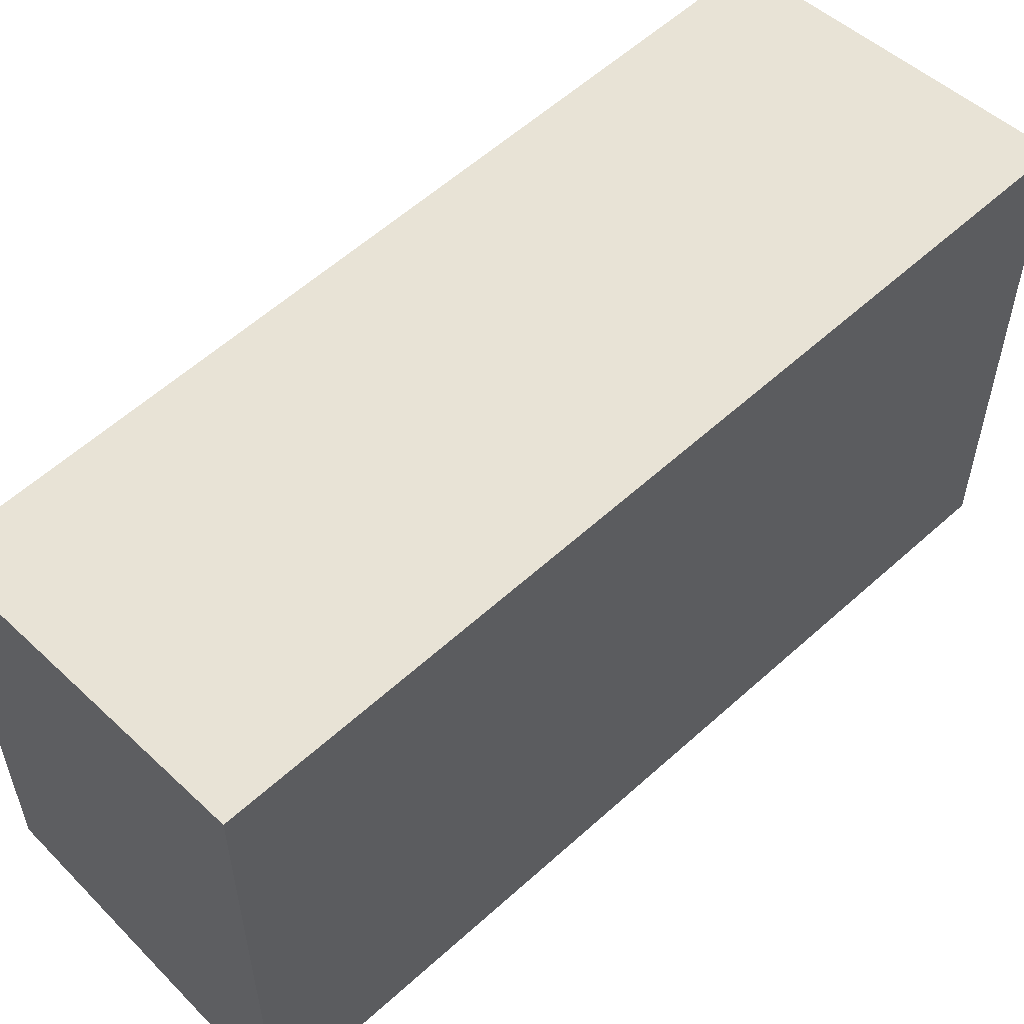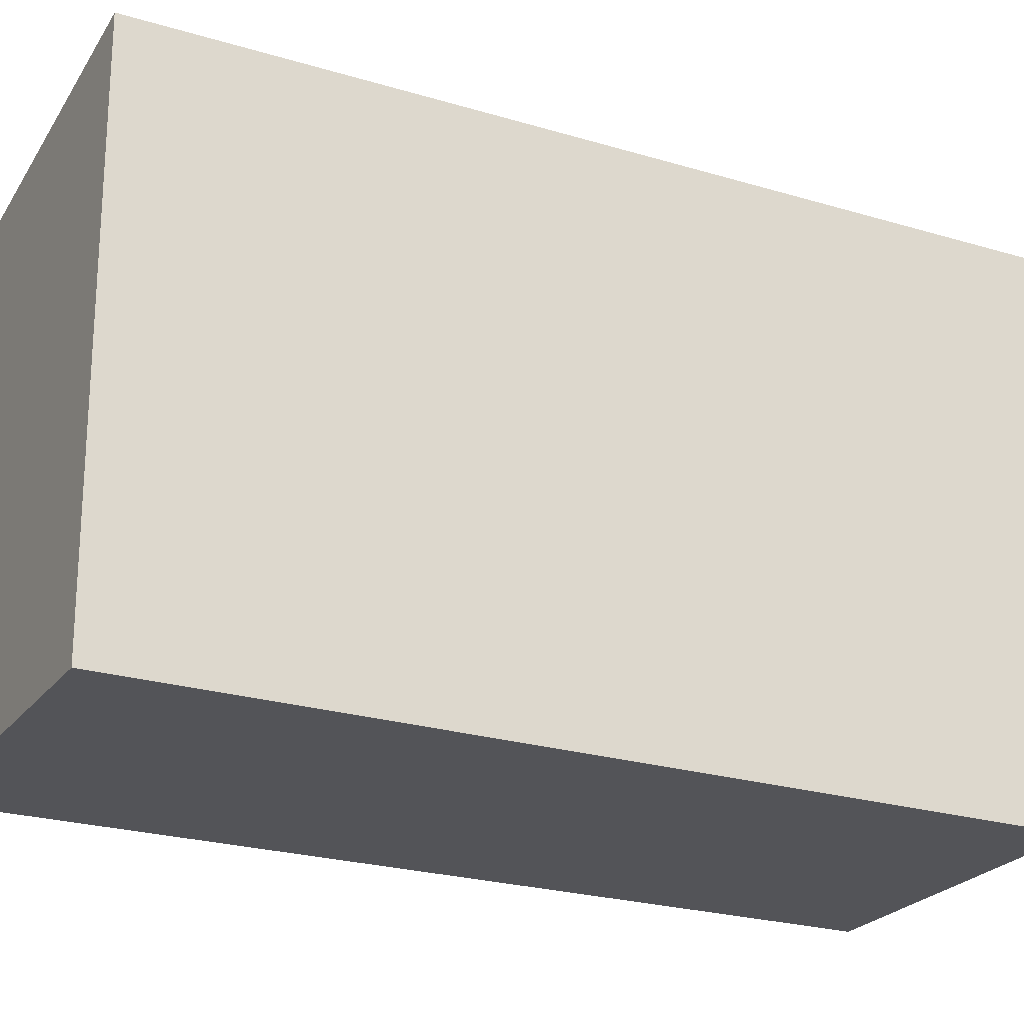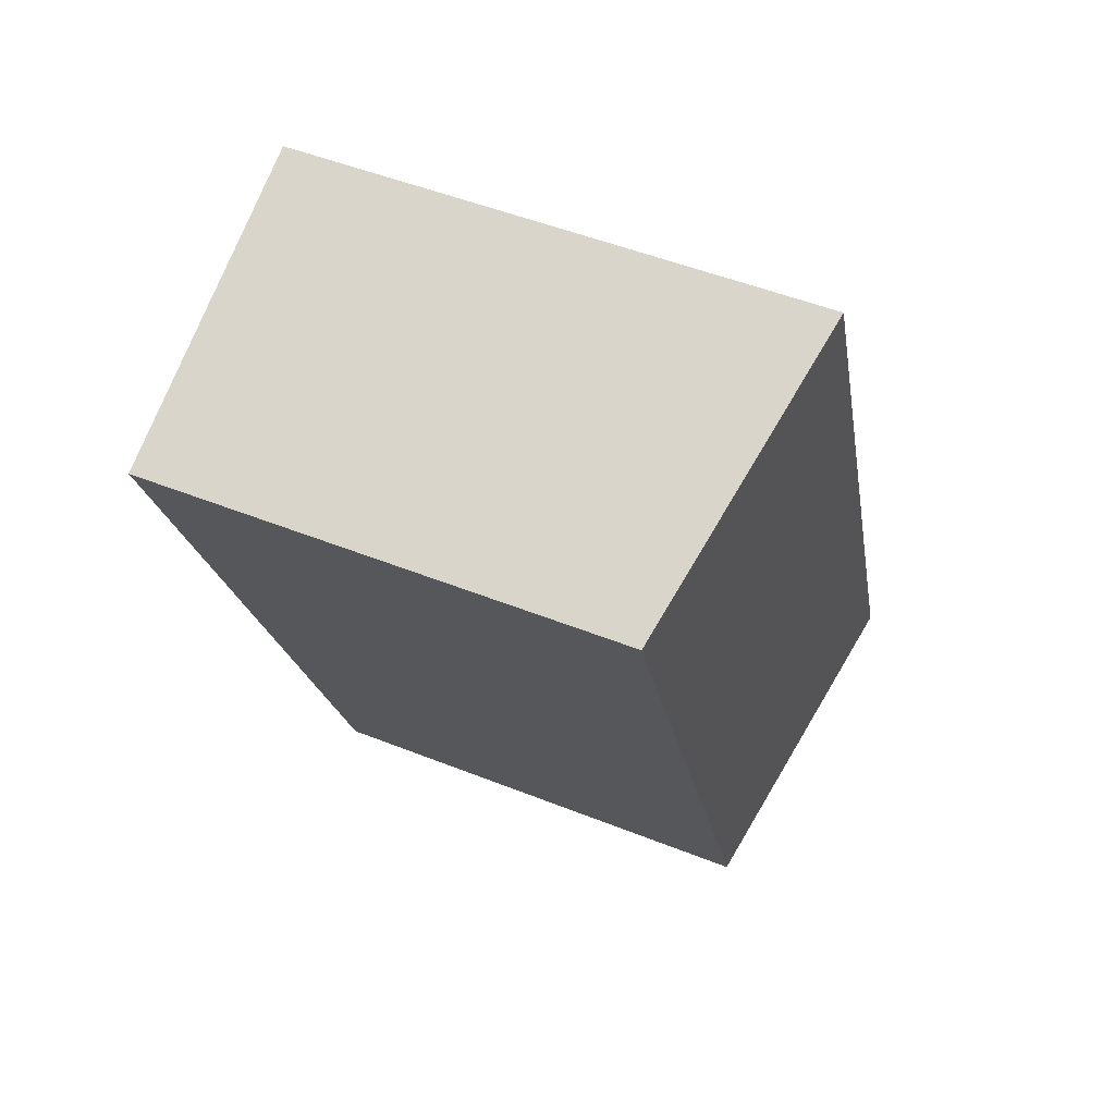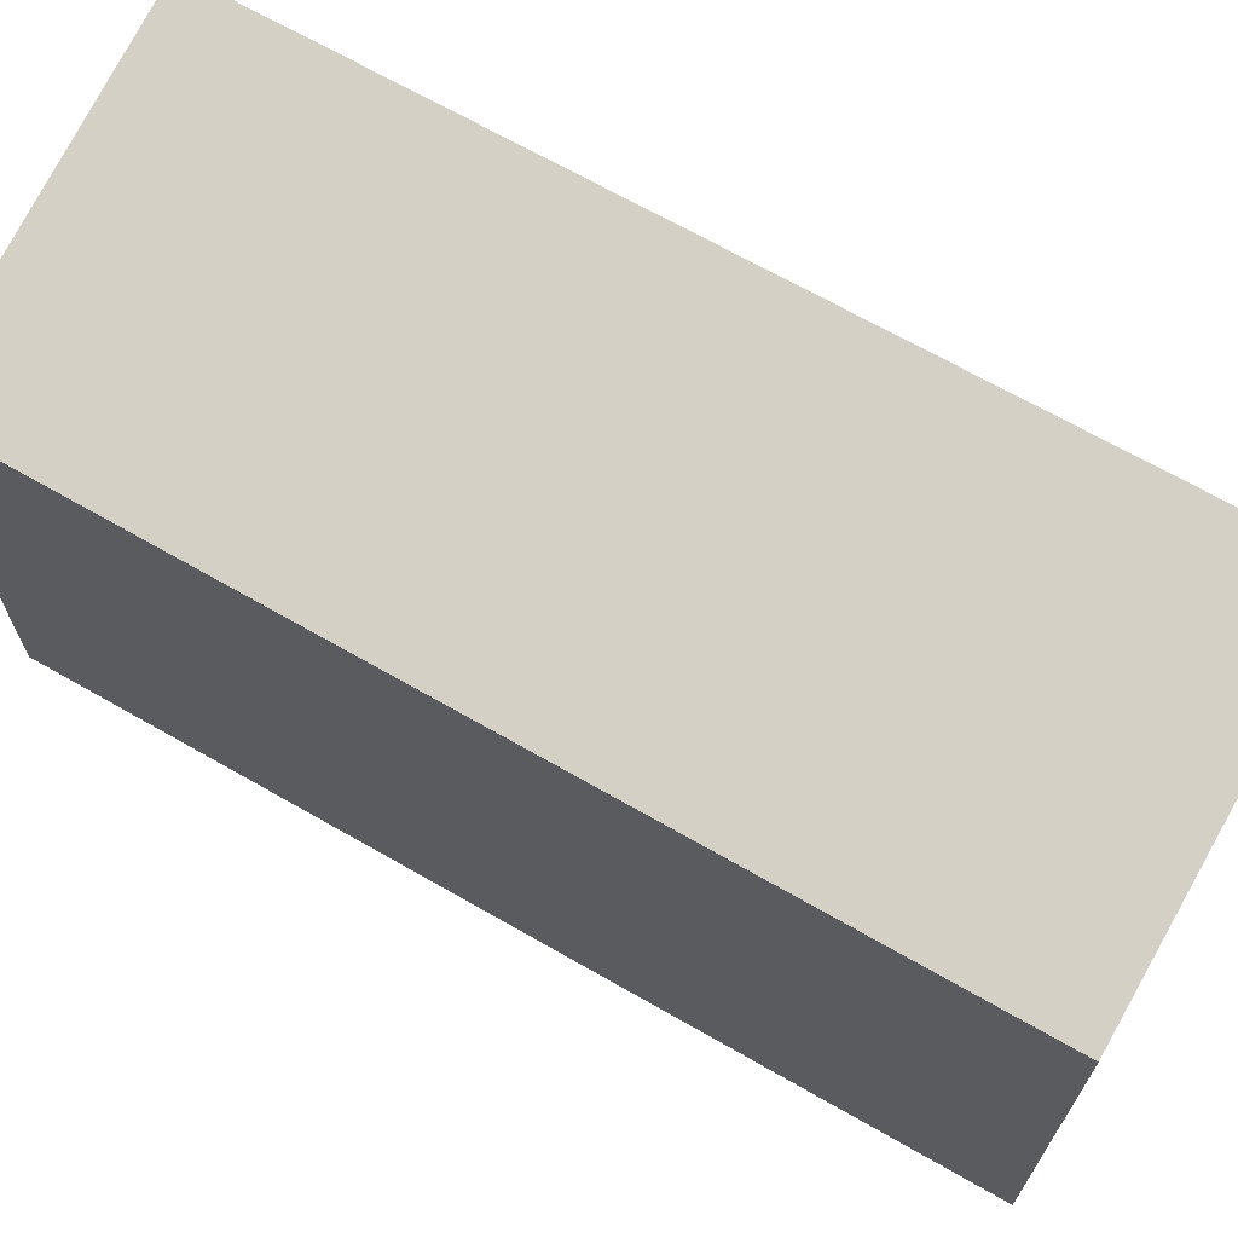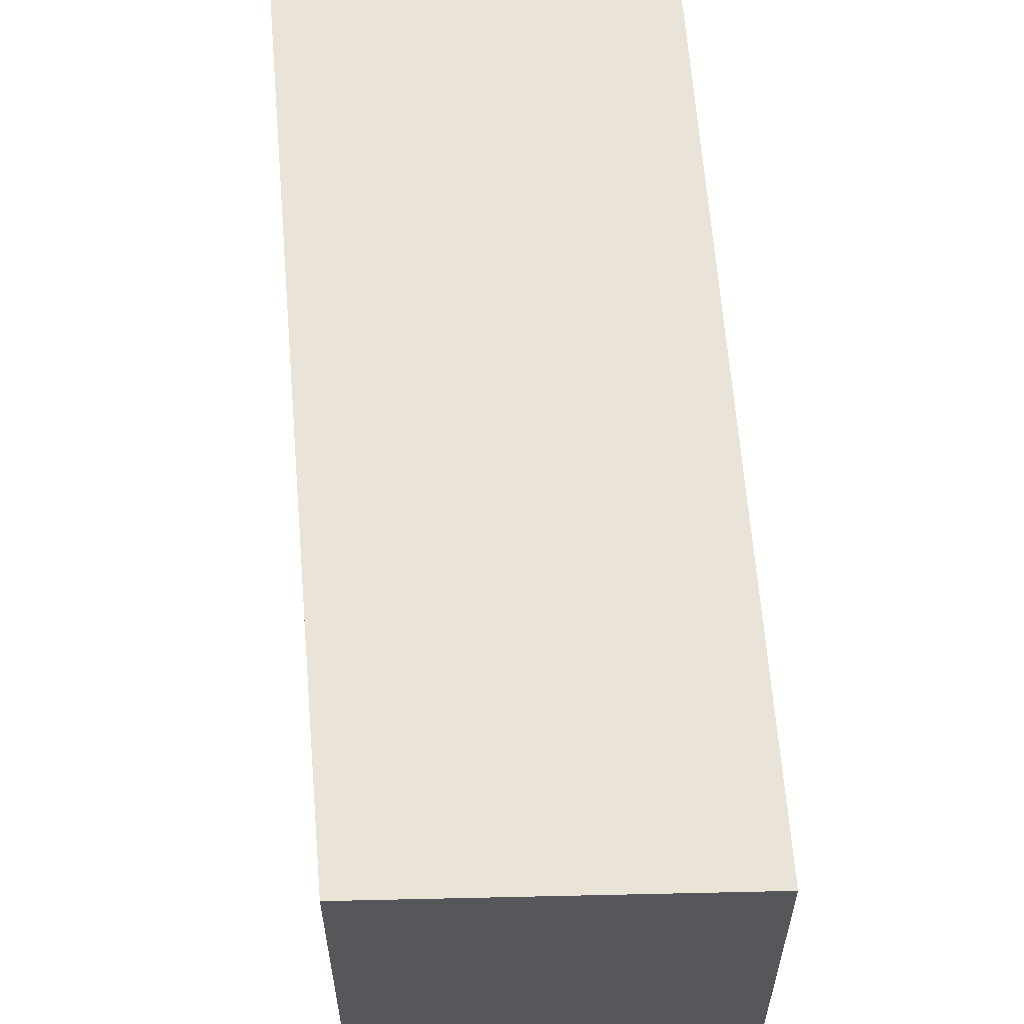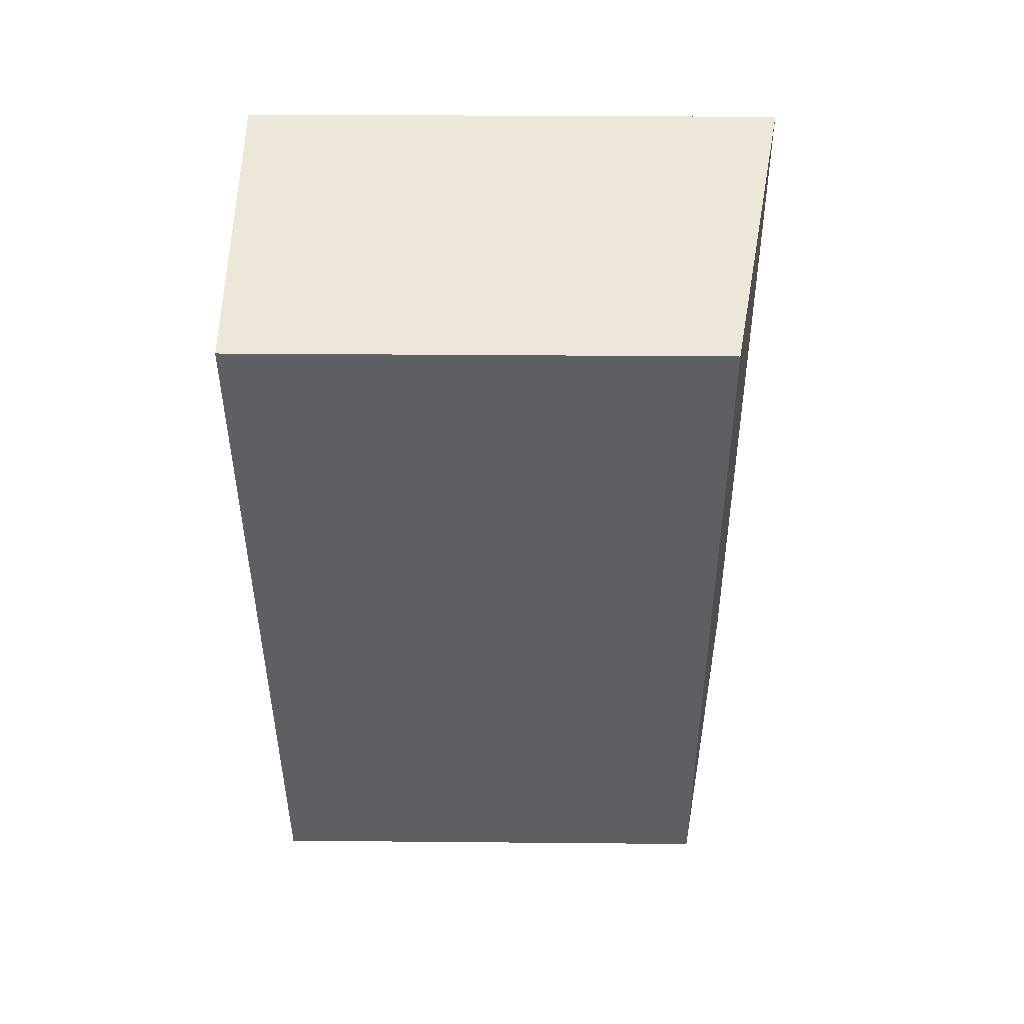
<metadata>
{"format":"obj","ext":"obj","renderer":"f3d","projection":"perspective","resolution":1024,"background":"white","views":[{"elev":58.5,"azim":-111.0,"up":"+Y"},{"elev":-23.6,"azim":-94.9,"up":"+Y"},{"elev":50.4,"azim":113.6,"up":"+Z"},{"elev":70.2,"azim":141.5,"up":"+Y"},{"elev":62.2,"azim":17.4,"up":"+Y"},{"elev":28.5,"azim":90.8,"up":"+Z"}]}
</metadata>
<code>
v  0 11.15 6.829e-16
v  6.861 10.02 -1.924
v  6.563 10.02 -2.669
v  13.19 10.02 13.92
v  0.295 11.15 0.724
v  6.734 11.13 16.54
v  6.734 -1.013e-15 16.54
v  13.19 -8.522e-16 13.92
v  6.861 1.178e-16 -1.924
v  6.563 1.634e-16 -2.669
v  0 0 0
v  0.295 -4.433e-17 0.724
g defaultobject
f 1 2 3
f 2 1 4
f 4 1 5
f 4 5 6
f 7 4 6
f 4 7 8
f 8 2 4
f 2 8 9
f 2 9 3
f 3 9 10
f 3 11 1
f 11 3 10
f 11 5 1
f 5 11 6
f 6 11 7
f 7 11 12
f 9 11 10
f 11 9 8
f 11 8 12
f 12 8 7

</code>
